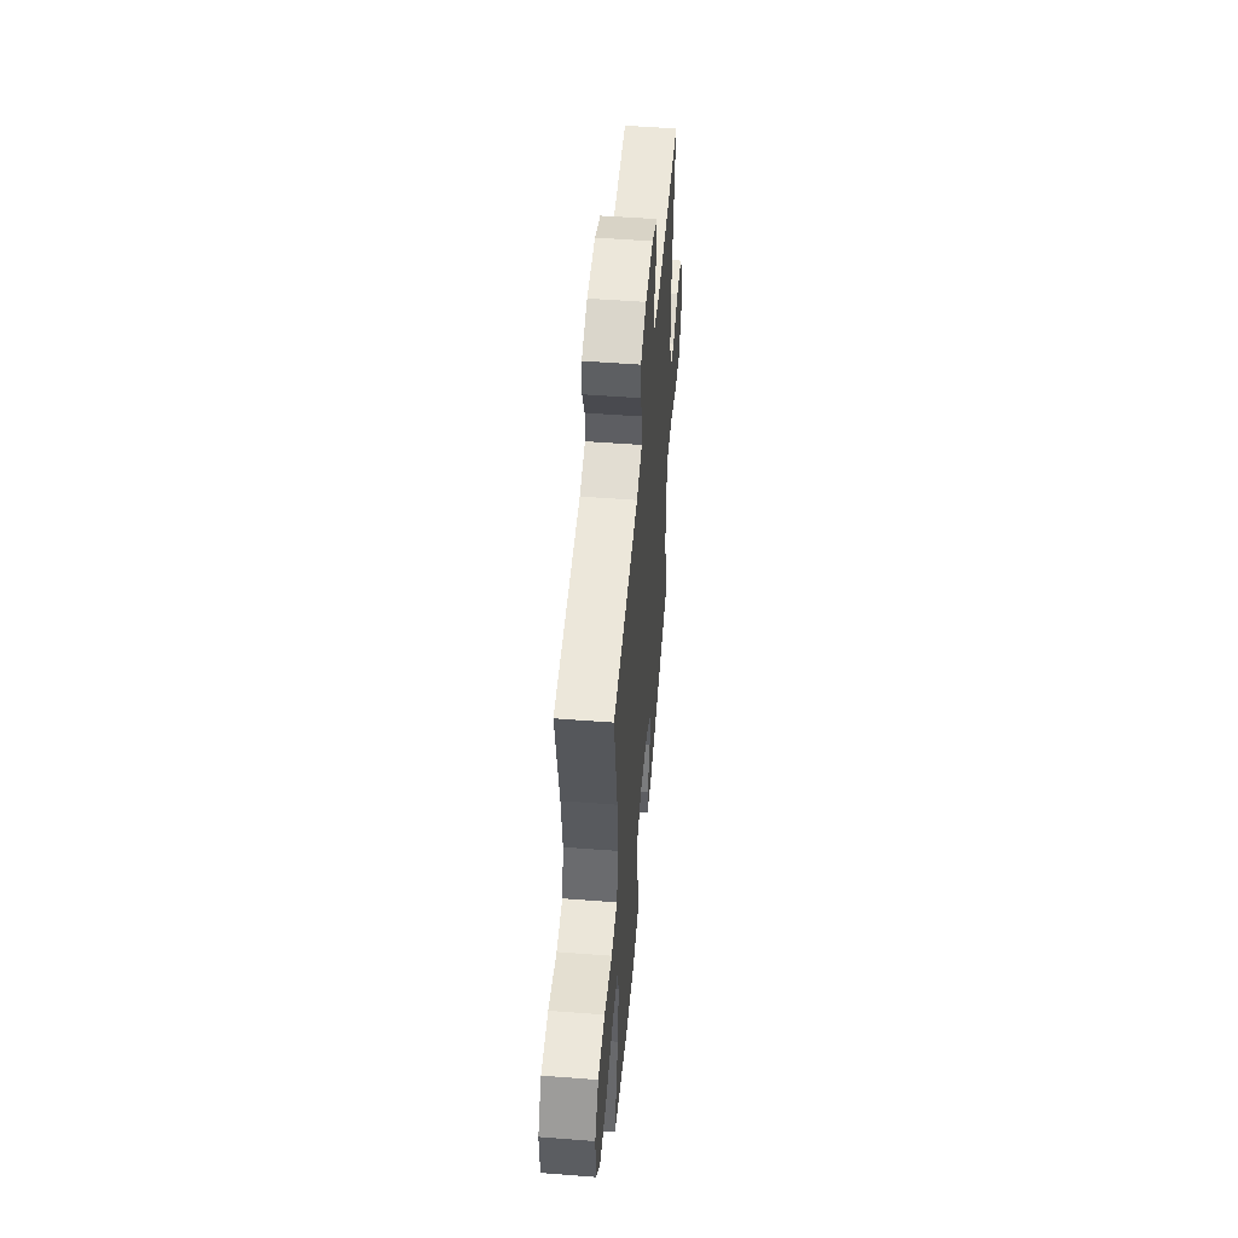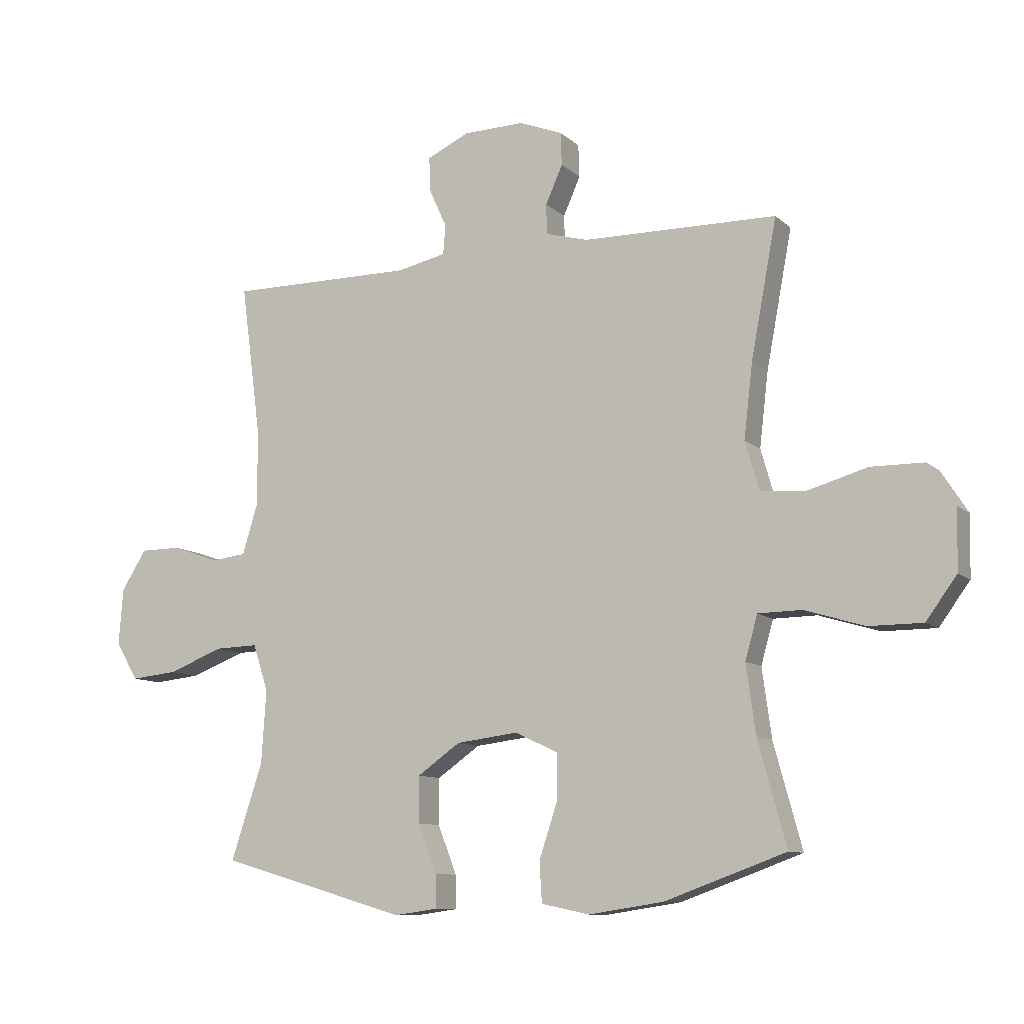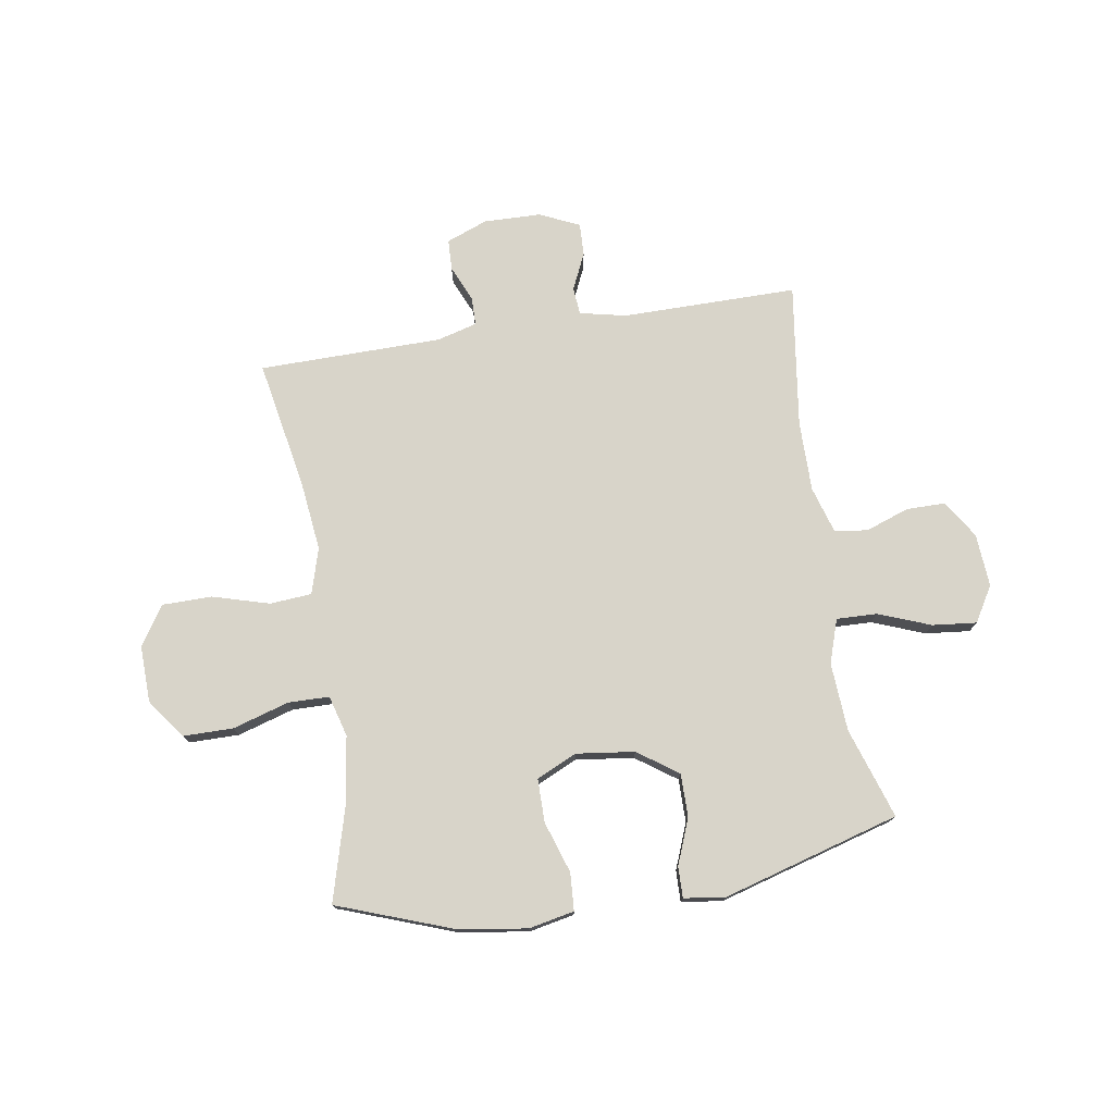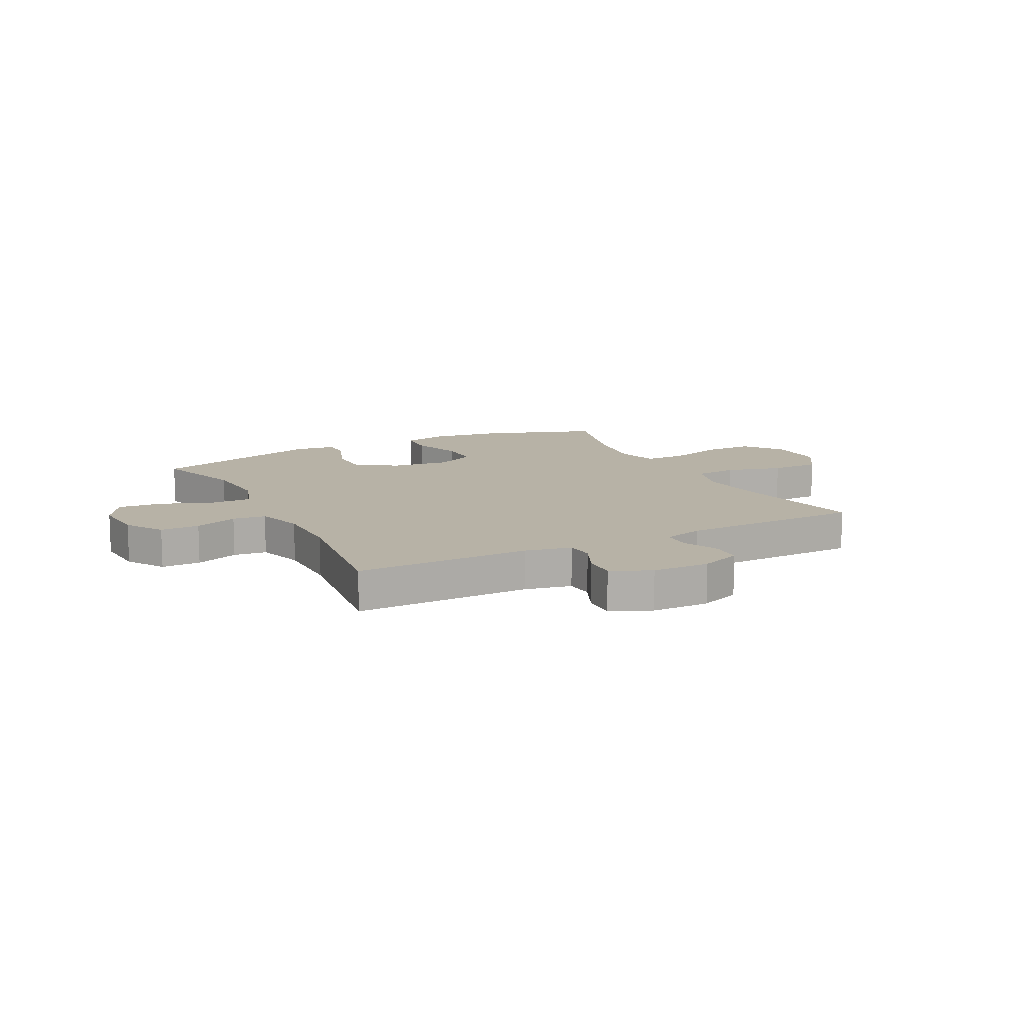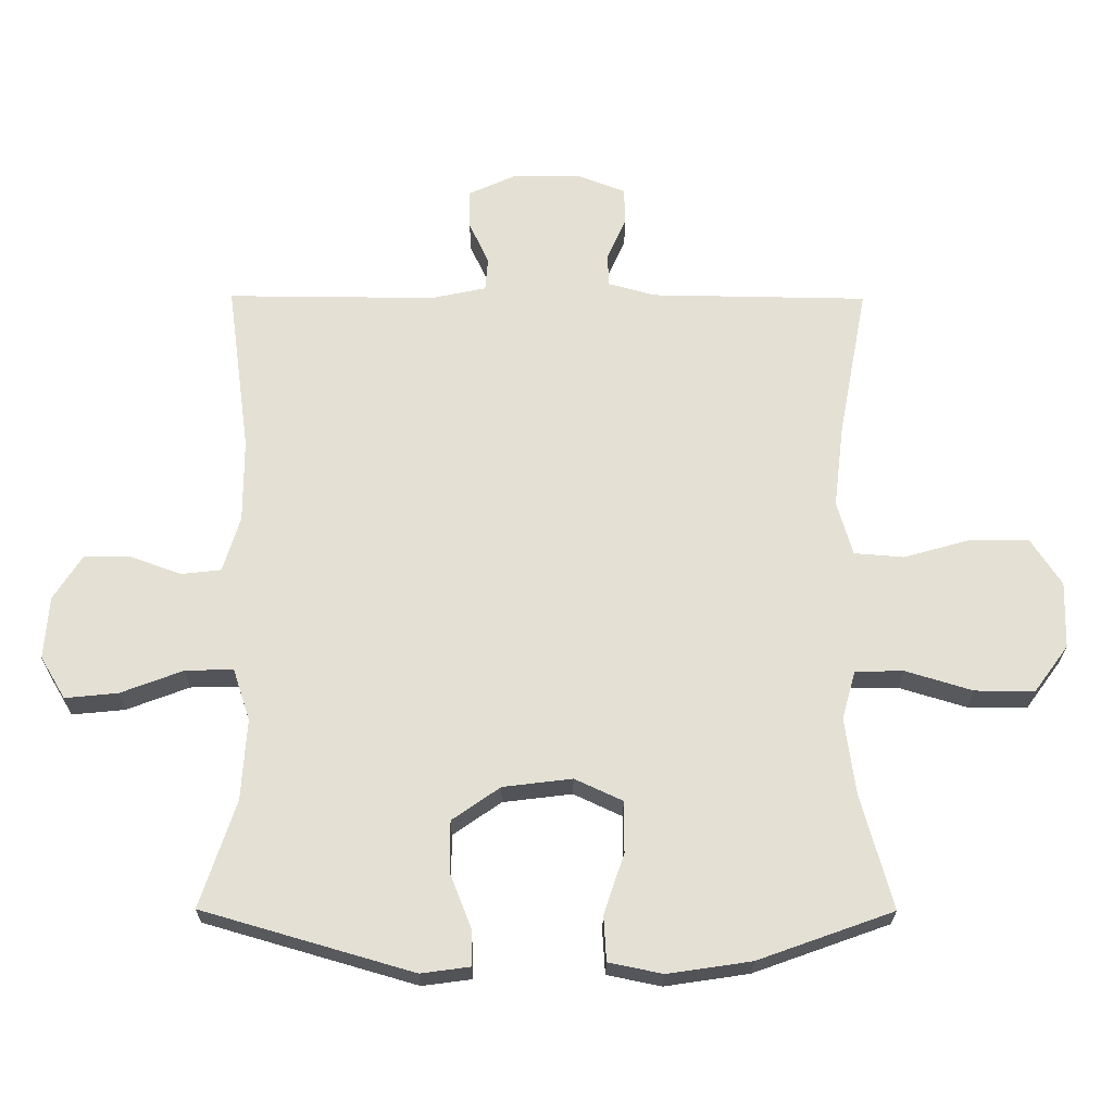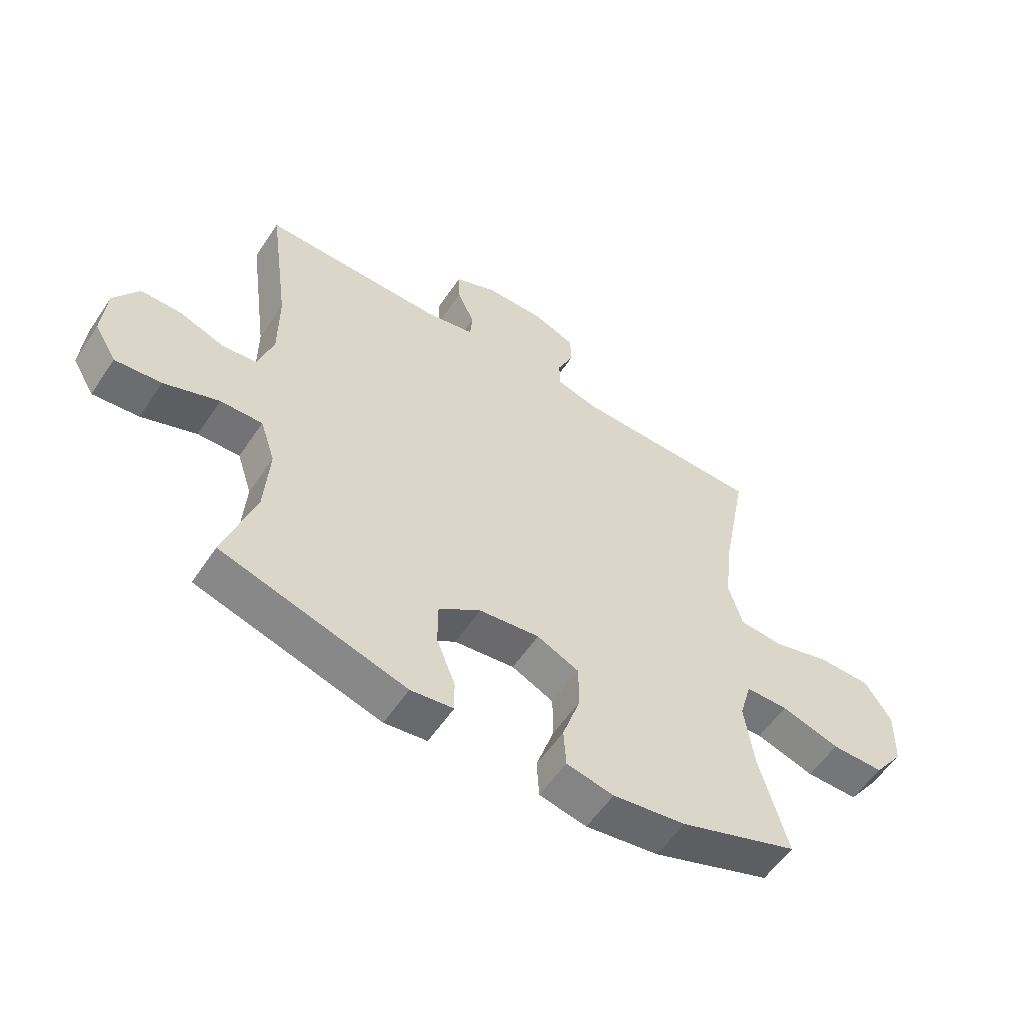
<metadata>
{"format":"obj","ext":"obj","renderer":"f3d","projection":"perspective","resolution":1024,"background":"white","views":[{"elev":52.2,"azim":94.8,"up":"+Z"},{"elev":-10.1,"azim":26.6,"up":"+Z"},{"elev":75.6,"azim":171.1,"up":"+Y"},{"elev":12.4,"azim":-27.3,"up":"+Y"},{"elev":-23.9,"azim":-0.5,"up":"+Z"},{"elev":-56.7,"azim":-33.5,"up":"+Z"}]}
</metadata>
<code>
v -0.5 0.07 0.5
v -0.183 0.07 0.498
v -0.099 0.07 0.516
v -0.095 0.07 0.566
v -0.125 0.07 0.632
v -0.127 0.07 0.691
v -0.055 0.07 0.724
v 0.049 0.07 0.726
v 0.123 0.07 0.697
v 0.125 0.07 0.641
v 0.096 0.07 0.576
v 0.097 0.07 0.525
v 0.169 0.07 0.505
v 0.5 0.07 0.5
v 0.456 0.07 0.267
v 0.441 0.07 0.141
v 0.465 0.07 0.058
v 0.541 0.07 0.052
v 0.643 0.07 0.081
v 0.733 0.07 0.08
v 0.779 0.07 0.009
v 0.776 0.07 -0.093
v 0.724 0.07 -0.164
v 0.633 0.07 -0.164
v 0.531 0.07 -0.133
v 0.457 0.07 -0.134
v 0.436 0.07 -0.208
v 0.452 0.07 -0.325
v 0.5 0.07 -0.5
v 0.294 0.07 -0.574
v 0.167 0.07 -0.593
v 0.085 0.07 -0.576
v 0.081 0.07 -0.508
v 0.112 0.07 -0.415
v 0.112 0.07 -0.337
v 0.039 0.07 -0.303
v -0.066 0.07 -0.316
v -0.139 0.07 -0.367
v -0.139 0.07 -0.445
v -0.107 0.07 -0.527
v -0.106 0.07 -0.583
v -0.18 0.07 -0.593
v -0.5 0.07 -0.5
v -0.446 0.07 -0.337
v -0.438 0.07 -0.213
v -0.464 0.07 -0.134
v -0.537 0.07 -0.136
v -0.632 0.07 -0.172
v -0.712 0.07 -0.18
v -0.75 0.07 -0.116
v -0.743 0.07 -0.02
v -0.7 0.07 0.048
v -0.629 0.07 0.048
v -0.551 0.07 0.02
v -0.491 0.07 0.027
v -0.465 0.07 0.112
v -0.465 0.07 0.24
v -0.5 0 0.5
v -0.183 0 0.498
v -0.099 0 0.516
v -0.095 0 0.566
v -0.125 0 0.632
v -0.127 0 0.691
v -0.055 0 0.724
v 0.049 0 0.726
v 0.123 0 0.697
v 0.125 0 0.641
v 0.096 0 0.576
v 0.097 0 0.525
v 0.169 0 0.505
v 0.5 0 0.5
v 0.456 0 0.267
v 0.441 0 0.141
v 0.465 0 0.058
v 0.541 0 0.052
v 0.643 0 0.081
v 0.733 0 0.08
v 0.779 0 0.009
v 0.776 0 -0.093
v 0.724 0 -0.164
v 0.633 0 -0.164
v 0.531 0 -0.133
v 0.457 0 -0.134
v 0.436 0 -0.208
v 0.452 0 -0.325
v 0.5 0 -0.5
v 0.294 0 -0.574
v 0.167 0 -0.593
v 0.085 0 -0.576
v 0.081 0 -0.508
v 0.112 0 -0.415
v 0.112 0 -0.337
v 0.039 0 -0.303
v -0.066 0 -0.316
v -0.139 0 -0.367
v -0.139 0 -0.445
v -0.107 0 -0.527
v -0.106 0 -0.583
v -0.18 0 -0.593
v -0.5 0 -0.5
v -0.446 0 -0.337
v -0.438 0 -0.213
v -0.464 0 -0.134
v -0.537 0 -0.136
v -0.632 0 -0.172
v -0.712 0 -0.18
v -0.75 0 -0.116
v -0.743 0 -0.02
v -0.7 0 0.048
v -0.629 0 0.048
v -0.551 0 0.02
v -0.491 0 0.027
v -0.465 0 0.112
v -0.465 0 0.24
f 51 52 53 54
f 51 54 55
f 50 51 55
f 47 48 49 50
f 46 47 50 55
f 45 46 55 56
f 41 42 43 44
f 39 40 41 44
f 38 39 44 45
f 37 38 45 56
f 31 32 33 34
f 31 34 35
f 28 29 30 31
f 27 28 31 35
f 26 27 35 36
f 22 23 24 25
f 22 25 26
f 21 22 26
f 18 19 20 21
f 17 18 21 26
f 16 17 26 36
f 13 14 15
f 12 13 15 16
f 8 9 10 11
f 8 11 12
f 7 8 12
f 4 5 6 7
f 3 4 7 12
f 2 3 12 16
f 57 1 2 16
f 37 56 57
f 16 36 37 57
f 111 110 109 108
f 112 111 108
f 112 108 107
f 107 106 105 104
f 112 107 104 103
f 113 112 103 102
f 101 100 99 98
f 101 98 97 96
f 102 101 96 95
f 113 102 95 94
f 91 90 89 88
f 92 91 88
f 88 87 86 85
f 92 88 85 84
f 93 92 84 83
f 82 81 80 79
f 83 82 79
f 83 79 78
f 78 77 76 75
f 83 78 75 74
f 93 83 74 73
f 72 71 70
f 73 72 70 69
f 68 67 66 65
f 69 68 65
f 69 65 64
f 64 63 62 61
f 69 64 61 60
f 73 69 60 59
f 73 59 58 114
f 114 113 94
f 114 94 93 73
f 1 58 59 2
f 2 59 60 3
f 3 60 61 4
f 4 61 62 5
f 5 62 63 6
f 6 63 64 7
f 7 64 65 8
f 8 65 66 9
f 9 66 67 10
f 10 67 68 11
f 11 68 69 12
f 12 69 70 13
f 13 70 71 14
f 14 71 72 15
f 15 72 73 16
f 16 73 74 17
f 17 74 75 18
f 18 75 76 19
f 19 76 77 20
f 20 77 78 21
f 21 78 79 22
f 22 79 80 23
f 23 80 81 24
f 24 81 82 25
f 25 82 83 26
f 26 83 84 27
f 27 84 85 28
f 28 85 86 29
f 29 86 87 30
f 30 87 88 31
f 31 88 89 32
f 32 89 90 33
f 33 90 91 34
f 34 91 92 35
f 35 92 93 36
f 36 93 94 37
f 37 94 95 38
f 38 95 96 39
f 39 96 97 40
f 40 97 98 41
f 41 98 99 42
f 42 99 100 43
f 43 100 101 44
f 44 101 102 45
f 45 102 103 46
f 46 103 104 47
f 47 104 105 48
f 48 105 106 49
f 49 106 107 50
f 50 107 108 51
f 51 108 109 52
f 52 109 110 53
f 53 110 111 54
f 54 111 112 55
f 55 112 113 56
f 56 113 114 57
f 57 114 58 1

</code>
